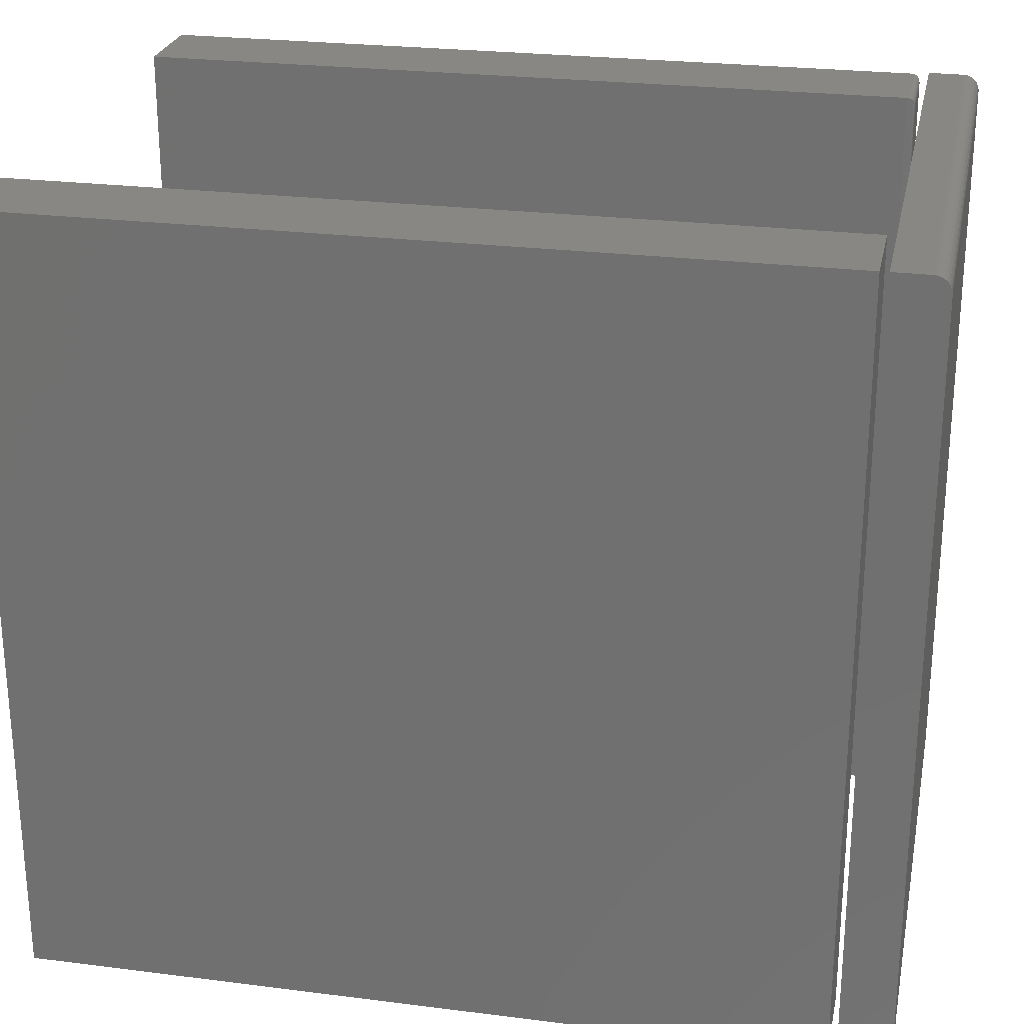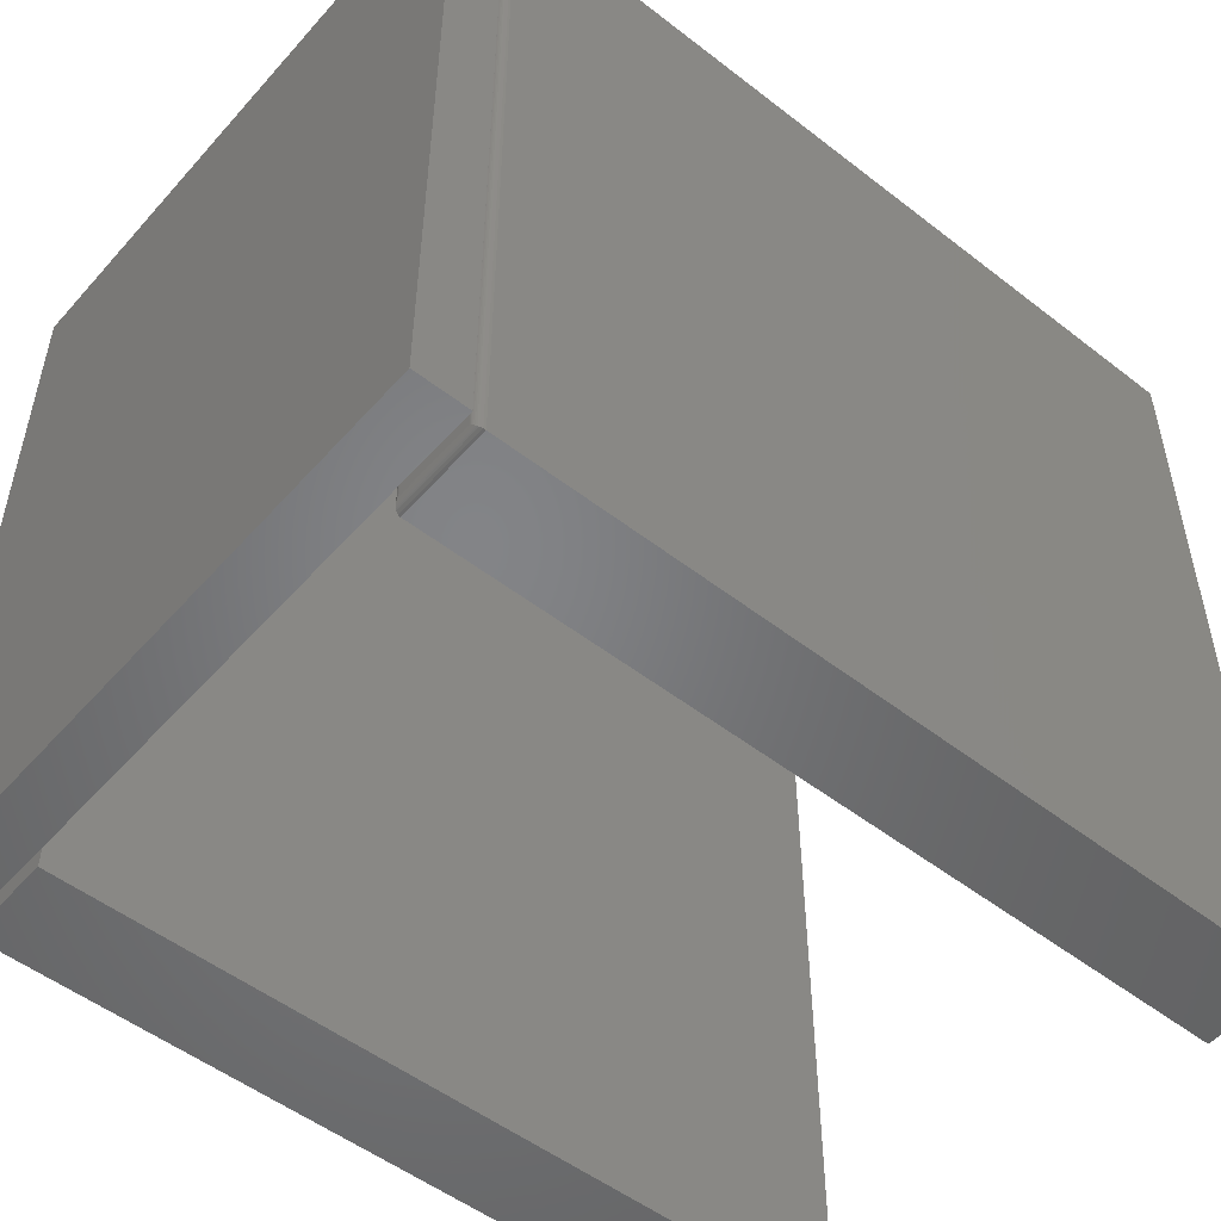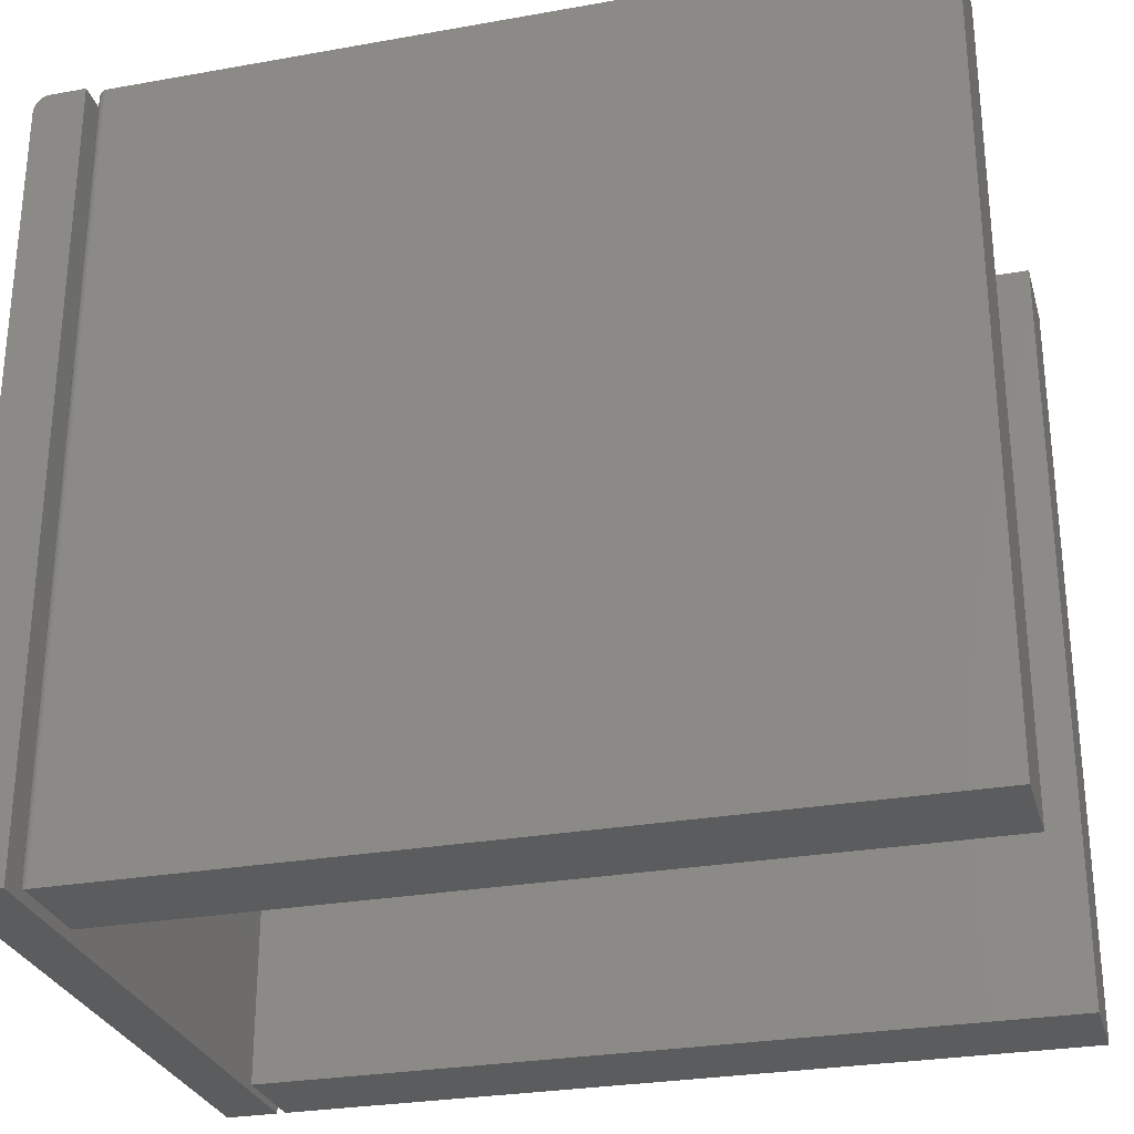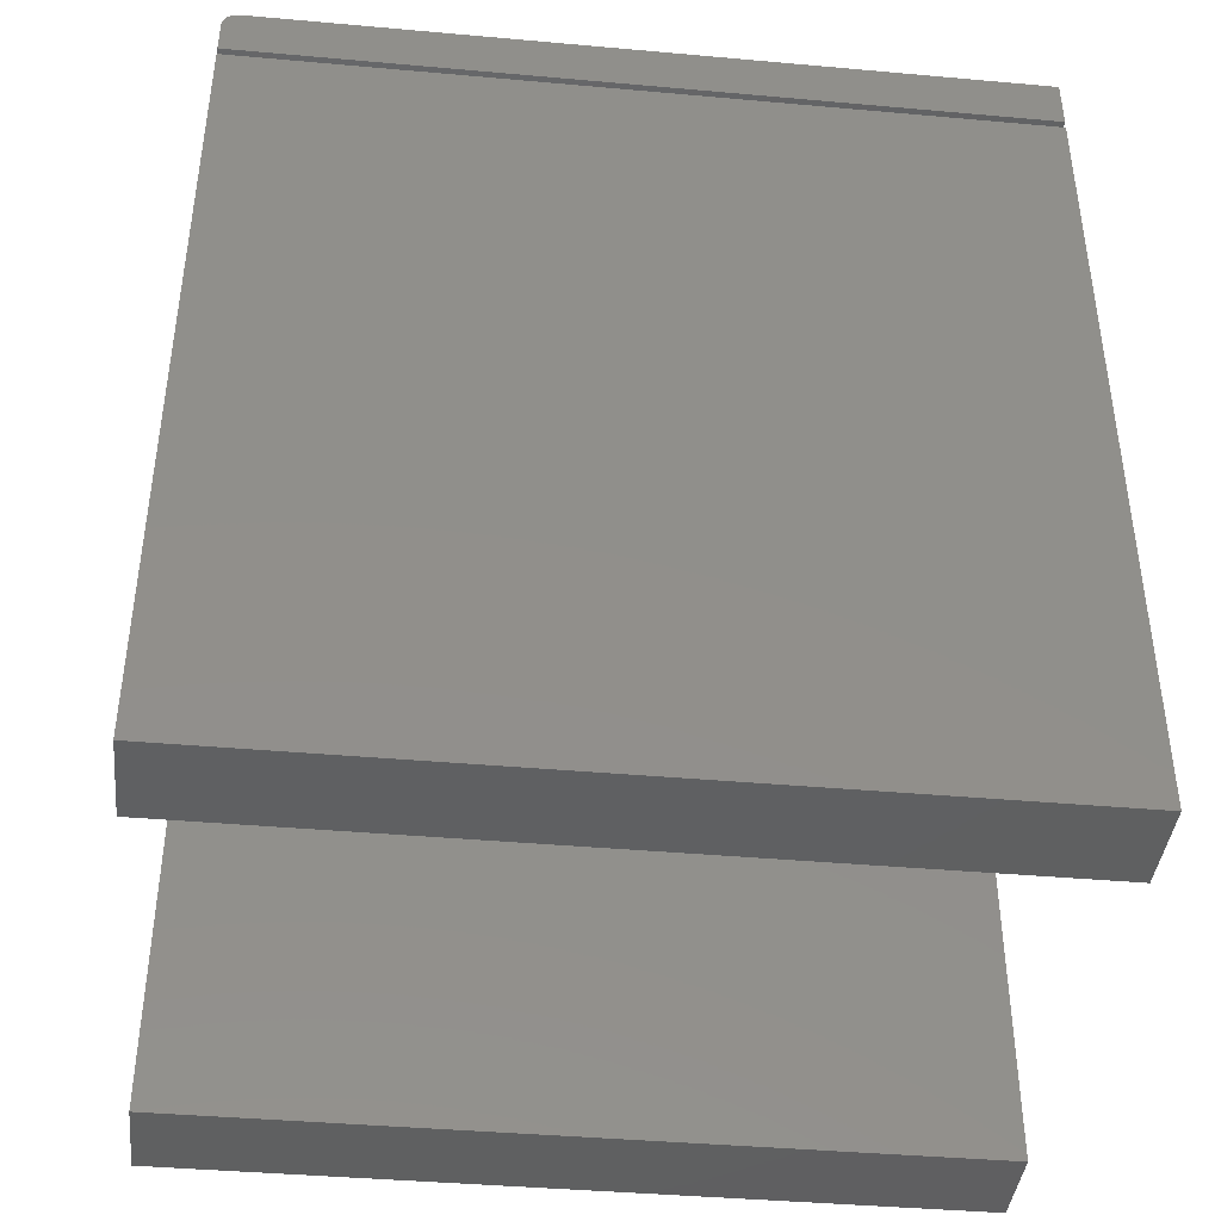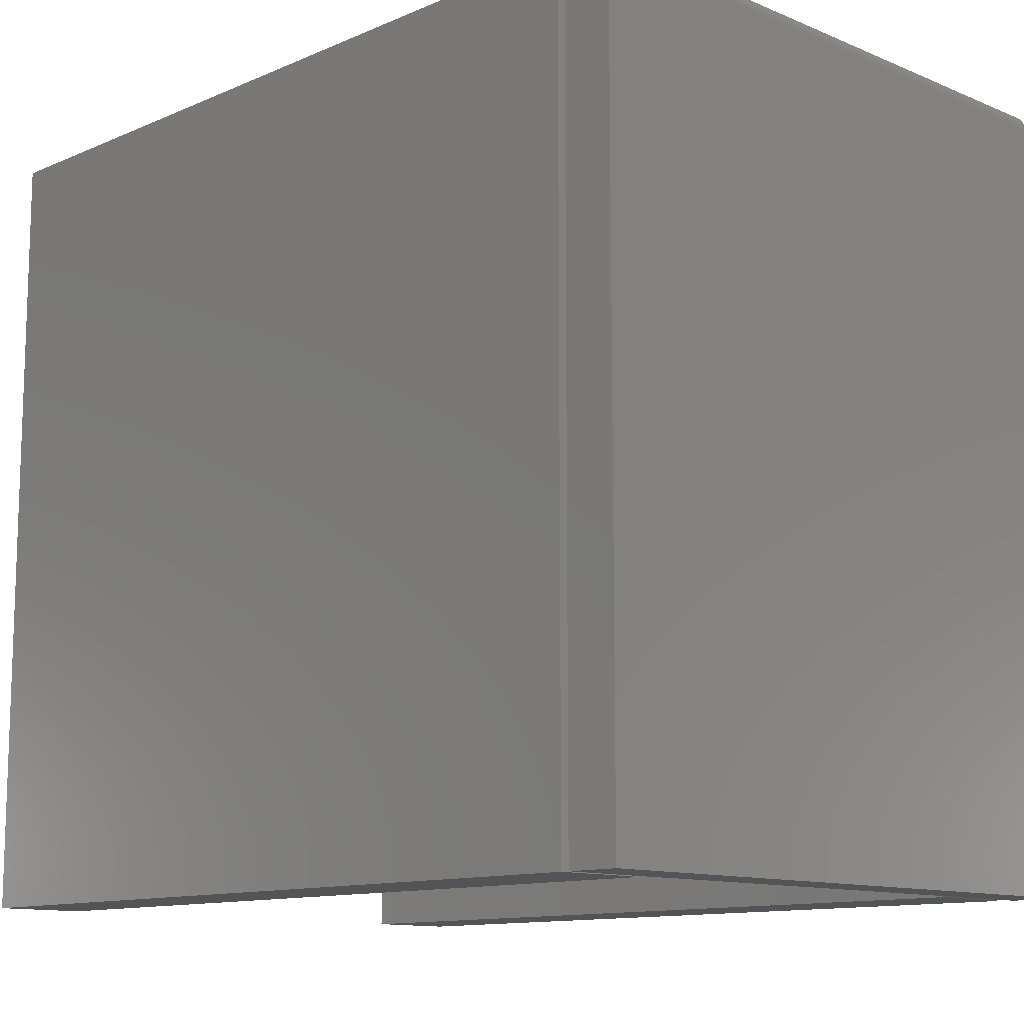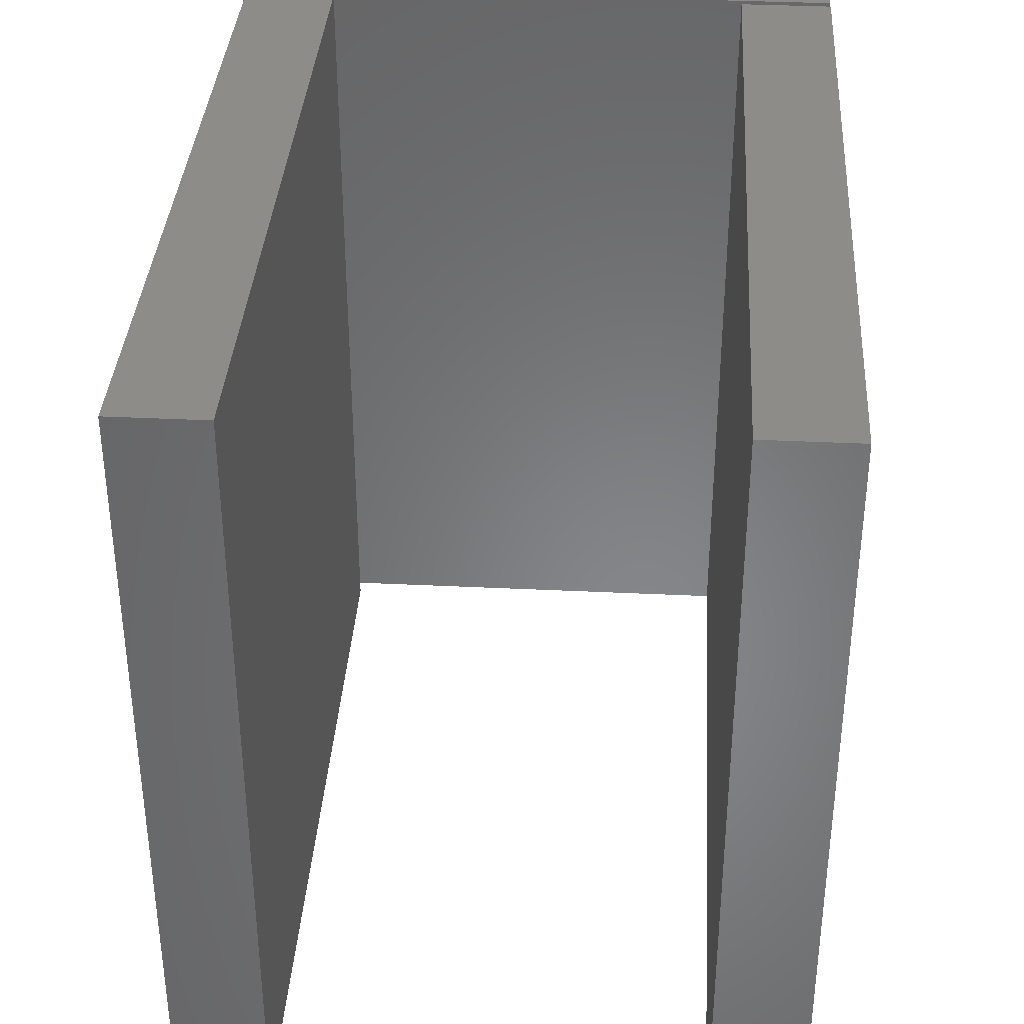
<metadata>
{"format":"stl","ext":"stl","renderer":"f3d","projection":"perspective","resolution":1024,"background":"white","views":[{"elev":25.3,"azim":-78.5,"up":"+Y"},{"elev":-51.6,"azim":49.9,"up":"+Y"},{"elev":-28.2,"azim":105.1,"up":"+Y"},{"elev":-41.1,"azim":-96.2,"up":"+Z"},{"elev":-11.9,"azim":-44.6,"up":"+Y"},{"elev":36.3,"azim":-176.4,"up":"+Y"}]}
</metadata>
<code>
# stl→obj: 80 verts, 148 faces
v -0.4688 -0.75 -0.4688
v -0.381 -0.75 -0.4688
v -0.4688 -0.75 0.2891
v -0.381 -0.75 0.2891
v -0.4688 0 -0.4688
v -0.4688 4.207e-17 0.2891
v -0.381 4.871e-18 -0.4688
v -0.381 4.694e-17 0.2891
v 0.1172 3.44e-17 0.3306
v 0.1172 3.253e-17 0.2969
v 0.07401 3.013e-17 0.2969
v 0.03084 2.773e-17 0.2969
v -0.3824 4.793e-18 0.2969
v -0.4688 0 0.2969
v -0.4688 1.872e-18 0.3306
v -0.4688 -0.75 0.2969
v -0.4688 -0.75 0.3462
v -0.4688 -0.01562 0.3462
v -0.4688 -0.01258 0.3459
v -0.4688 -0.009646 0.345
v -0.4688 -0.0003002 0.3336
v -0.4688 -0.006944 0.3436
v -0.4688 -0.004576 0.3416
v -0.4688 -0.002633 0.3393
v -0.4688 -0.001189 0.3366
v 0.1172 -0.01562 0.3462
v 0.1172 -0.75 0.3462
v 0.1172 -0.0003002 0.3336
v 0.1172 -0.001189 0.3366
v 0.1172 -0.009646 0.345
v 0.1172 -0.01258 0.3459
v 0.1172 -0.75 0.2969
v 0.1172 -0.002633 0.3393
v 0.1172 -0.004576 0.3416
v 0.1172 -0.006944 0.3436
v -0.3824 -0.75 0.2969
v 0.03084 -0.75 0.2969
v 0.07401 -0.75 0.2969
v 0.1034 -0.7422 0.2891
v 0.03 -0.7434 0.289
v 0.1046 -0.7434 0.289
v 0.06332 -0.7422 0.2891
v 0.03125 -0.7422 0.2891
v 0.0288 -0.7446 0.2887
v 0.1058 -0.7446 0.2887
v 0.02766 -0.7458 0.2882
v 0.107 -0.7458 0.2882
v 0.02659 -0.7468 0.2875
v 0.108 -0.7468 0.2875
v 0.02565 -0.7478 0.2867
v 0.109 -0.7478 0.2867
v 0.02484 -0.7486 0.2857
v 0.1098 -0.7486 0.2857
v 0.02375 -0.7497 0.2834
v 0.02344 -0.75 0.2812
v 0.1112 -0.75 0.2812
v 0.1109 -0.7497 0.2834
v 0.03125 -0.007812 0.2891
v 0.1046 -0.006571 0.289
v 0.03001 -0.006567 0.289
v 0.06332 -0.007812 0.2891
v 0.1109 -0.0003152 0.2834
v 0.02484 -0.001405 0.2857
v 0.1098 -0.001405 0.2857
v 0.02565 -0.00221 0.2867
v 0.109 -0.00221 0.2867
v 0.02659 -0.003156 0.2875
v 0.108 -0.003156 0.2875
v 0.02766 -0.004218 0.2882
v 0.107 -0.004218 0.2882
v 0.0288 -0.005364 0.2887
v 0.1058 -0.005364 0.2887
v 0.1034 -0.007812 0.2891
v 0.1112 4.711e-17 0.2812
v 0.02344 4.163e-17 0.2812
v 0.02375 -0.0003152 0.2834
v 0.02344 -0.75 -0.4688
v 0.1112 -0.75 -0.4688
v 0.02344 0 -0.4688
v 0.1112 5.48e-18 -0.4688
f 1 2 3
f 3 2 4
f 5 6 7
f 7 6 8
f 3 6 1
f 1 6 5
f 8 6 4
f 4 6 3
f 2 7 4
f 4 7 8
f 5 7 1
f 1 7 2
f 9 10 11
f 9 11 12
f 9 12 13
f 9 13 14
f 9 14 15
f 16 17 18
f 18 19 20
f 21 15 20
f 21 20 22
f 21 22 23
f 21 23 24
f 21 24 25
f 15 14 20
f 20 14 16
f 20 16 18
f 26 18 27
f 27 18 17
f 9 28 29
f 26 30 31
f 32 10 30
f 32 30 26
f 32 26 27
f 10 9 29
f 10 29 33
f 10 33 34
f 10 34 35
f 10 35 30
f 9 15 28
f 28 15 21
f 28 21 29
f 29 21 25
f 29 25 33
f 33 25 24
f 33 24 34
f 34 24 23
f 34 23 35
f 35 23 22
f 35 22 30
f 30 22 20
f 30 20 31
f 31 20 19
f 31 19 26
f 26 19 18
f 27 17 16
f 27 16 36
f 27 36 37
f 27 37 38
f 27 38 32
f 11 10 38
f 38 10 32
f 12 11 37
f 37 11 38
f 13 12 36
f 36 12 37
f 14 13 16
f 16 13 36
f 39 40 41
f 39 42 40
f 43 40 42
f 40 44 41
f 41 44 45
f 44 46 45
f 45 46 47
f 46 48 47
f 47 48 49
f 48 50 49
f 49 50 51
f 50 52 51
f 51 52 53
f 52 54 53
f 55 56 54
f 54 56 57
f 54 57 53
f 58 59 60
f 58 61 59
f 62 63 64
f 63 65 64
f 64 65 66
f 65 67 66
f 66 67 68
f 67 69 68
f 68 69 70
f 69 71 70
f 70 71 72
f 71 60 72
f 72 60 59
f 73 59 61
f 74 75 62
f 62 75 76
f 62 76 63
f 77 78 55
f 55 78 56
f 79 75 80
f 80 75 74
f 55 75 77
f 77 75 79
f 61 58 42
f 42 58 43
f 73 61 39
f 39 61 42
f 78 80 56
f 56 80 74
f 43 60 40
f 43 58 60
f 76 52 63
f 52 50 63
f 63 50 65
f 50 48 65
f 65 48 67
f 48 46 67
f 67 46 69
f 46 44 69
f 69 44 71
f 44 40 71
f 71 40 60
f 75 55 76
f 76 55 54
f 76 54 52
f 73 41 59
f 73 39 41
f 41 45 59
f 59 45 72
f 45 47 72
f 72 47 70
f 47 49 70
f 70 49 68
f 49 51 68
f 68 51 66
f 51 53 66
f 66 53 64
f 53 57 64
f 56 74 57
f 57 74 62
f 57 62 64
f 79 80 77
f 77 80 78

</code>
